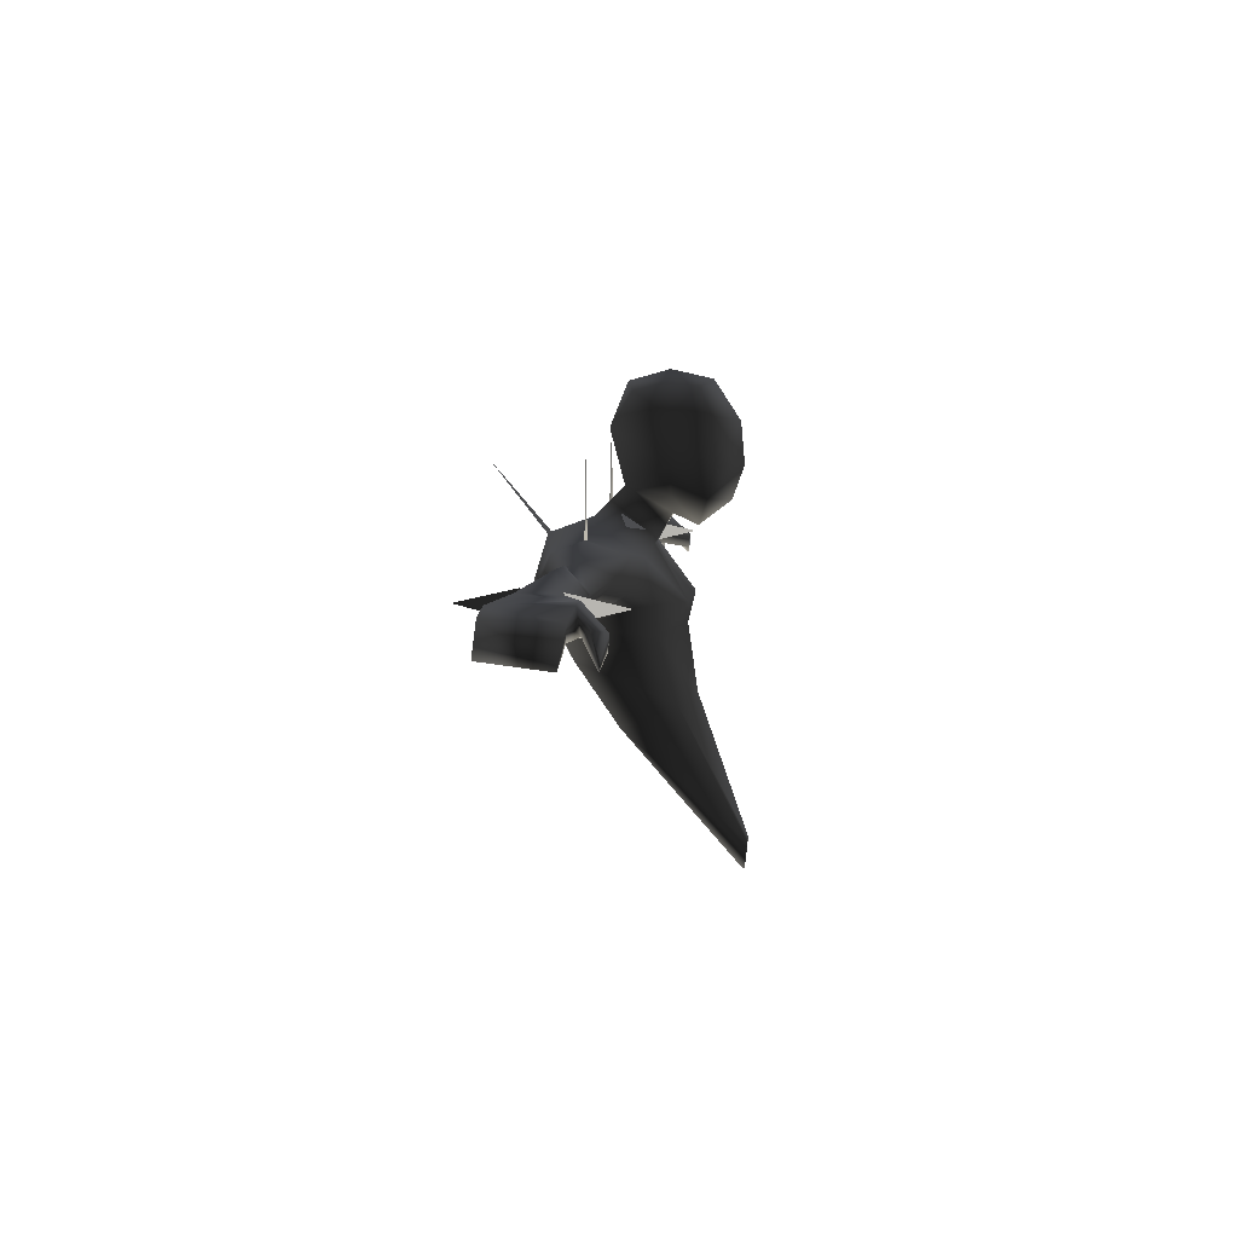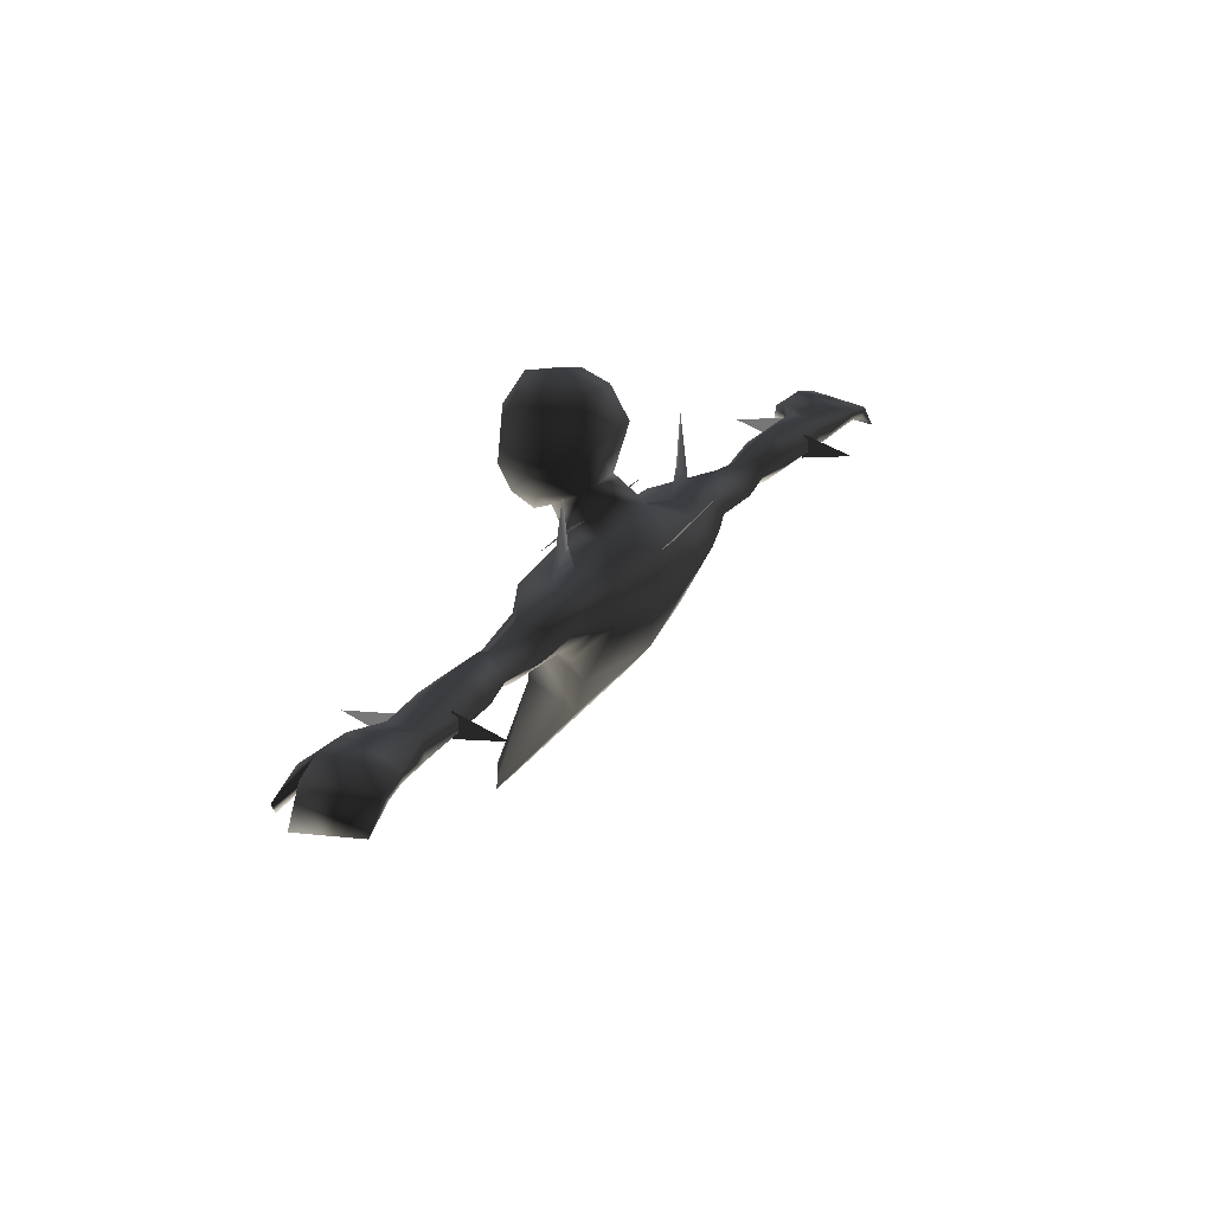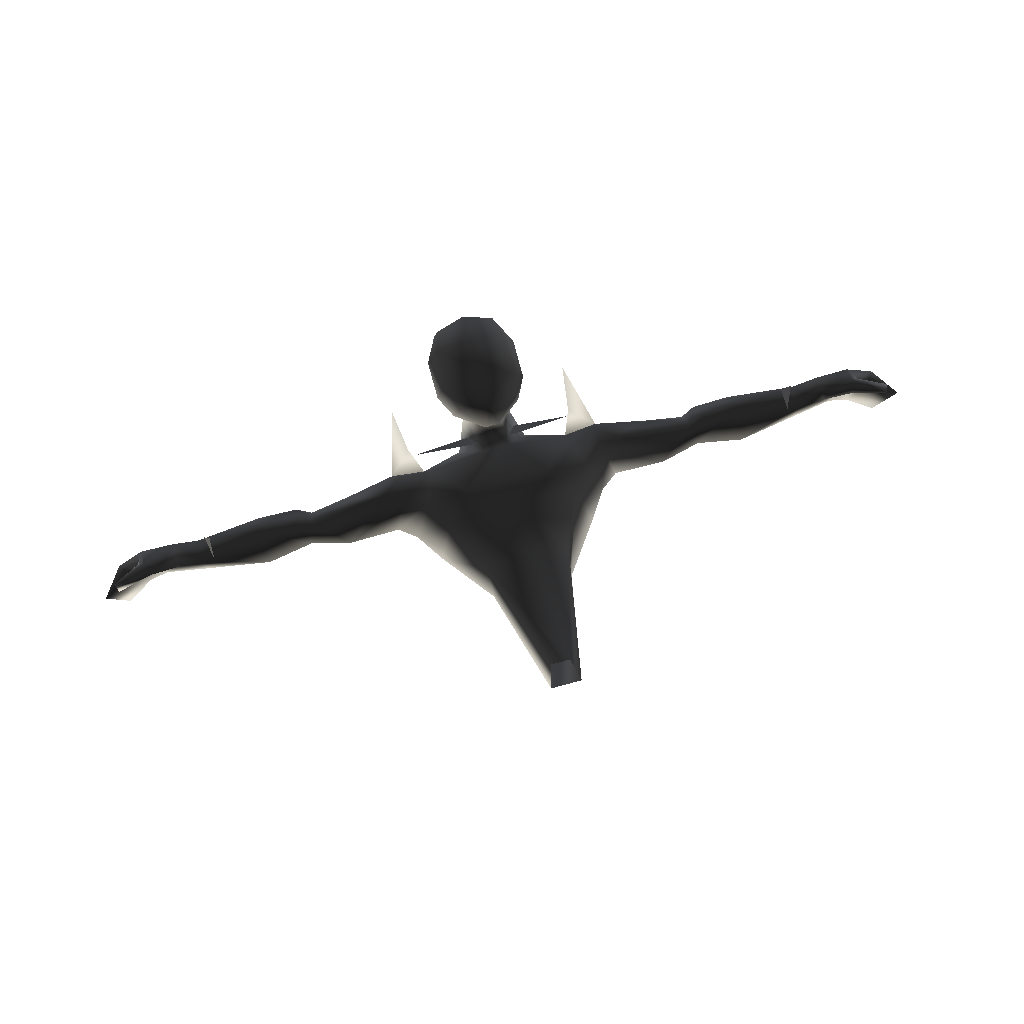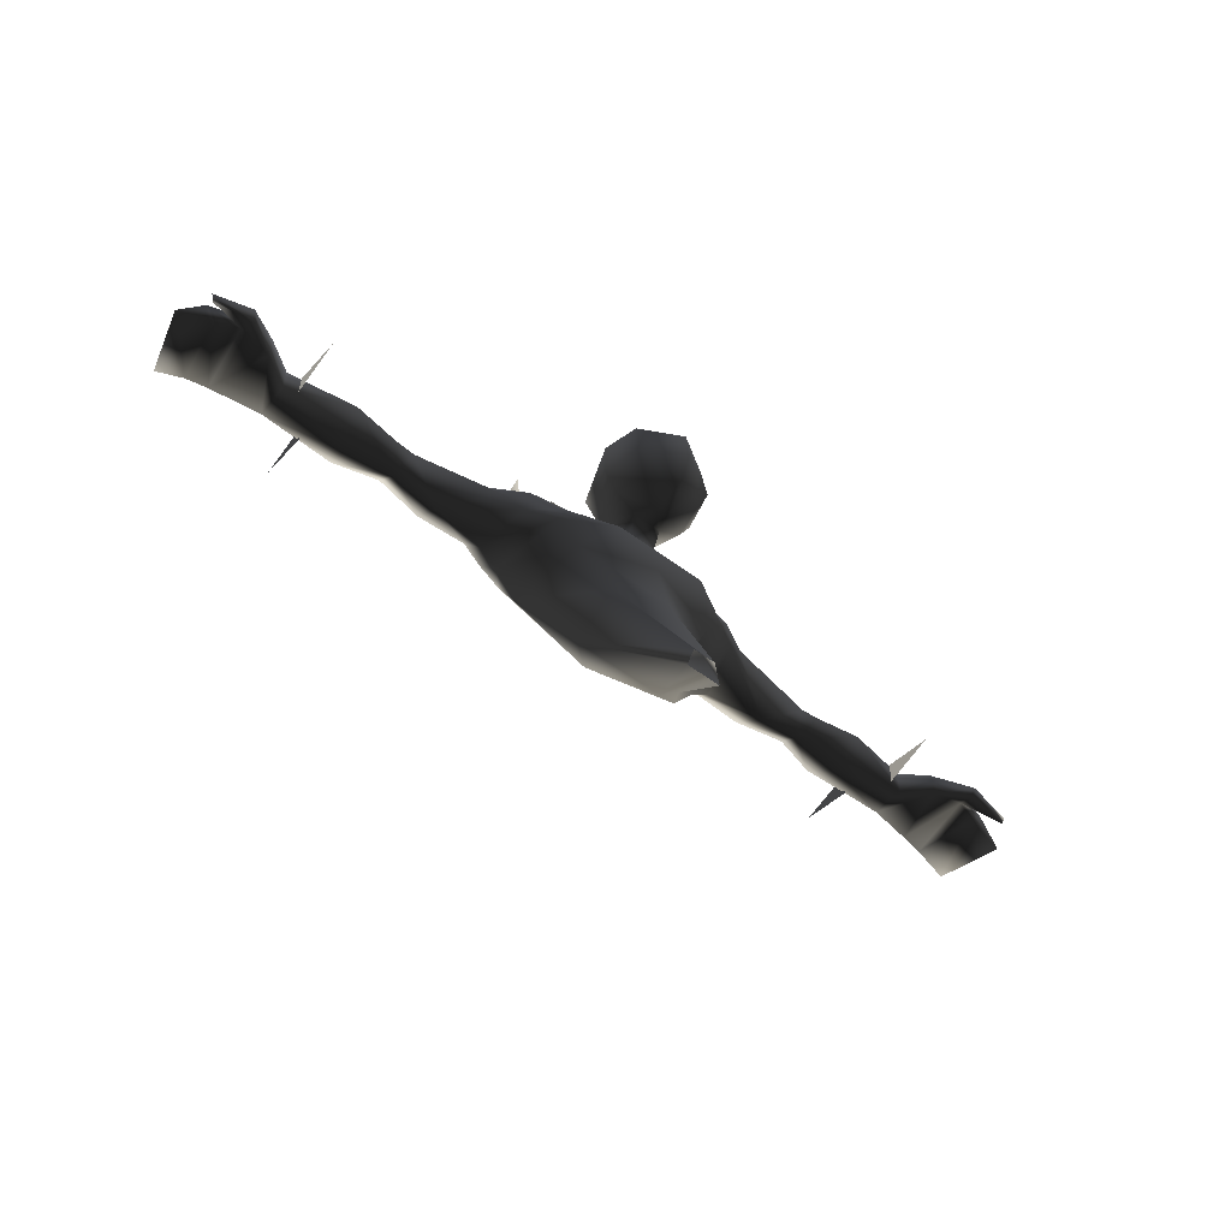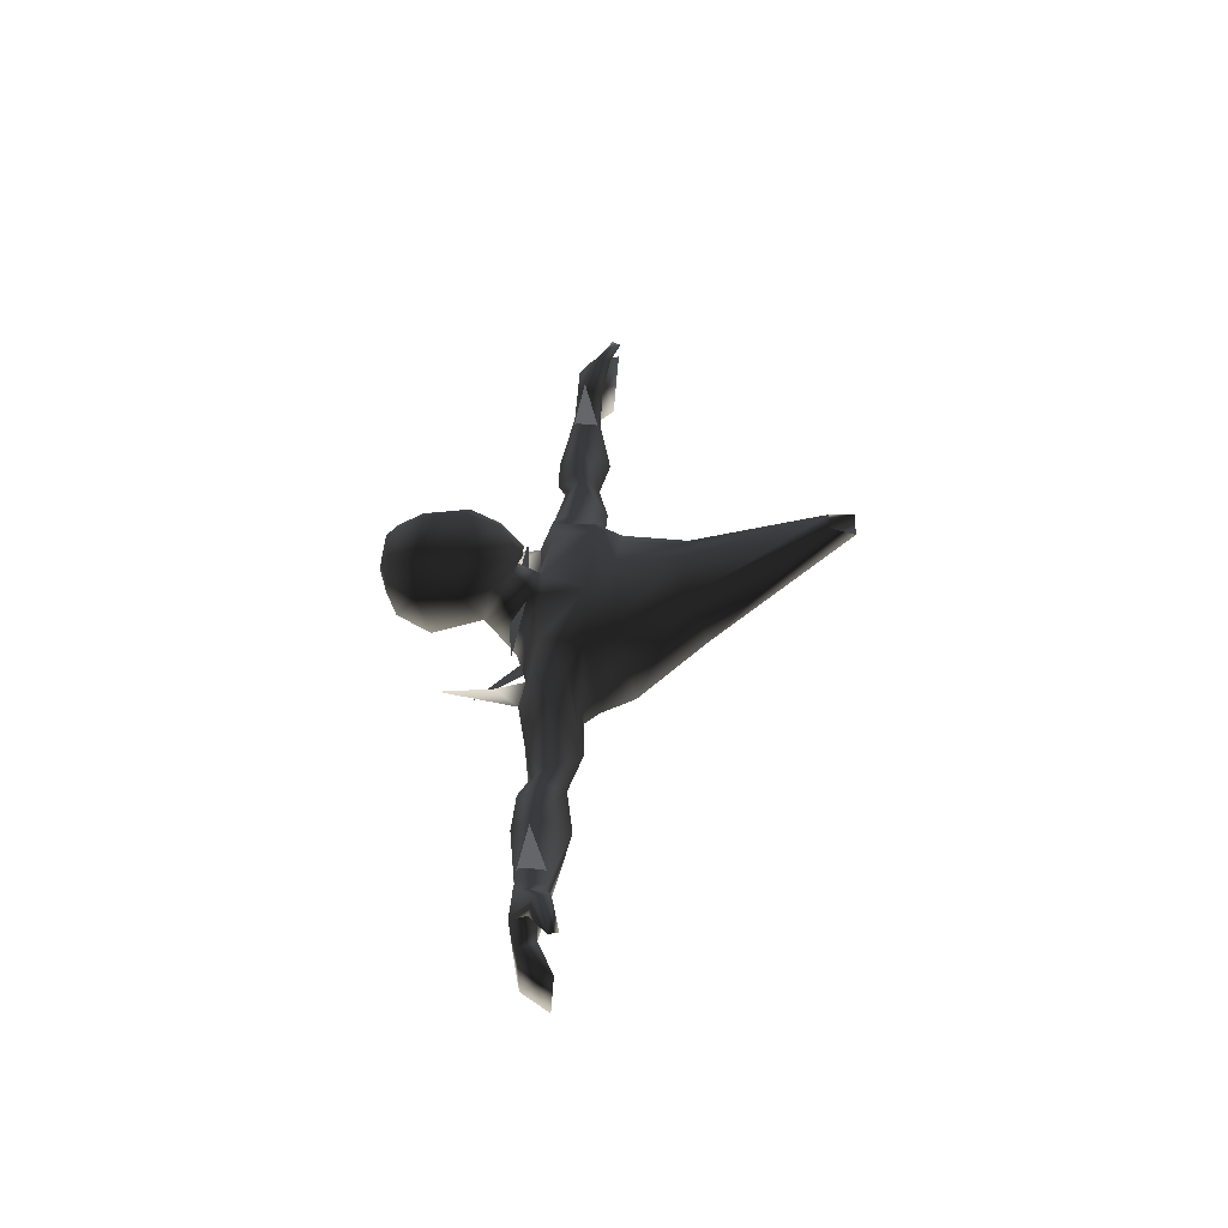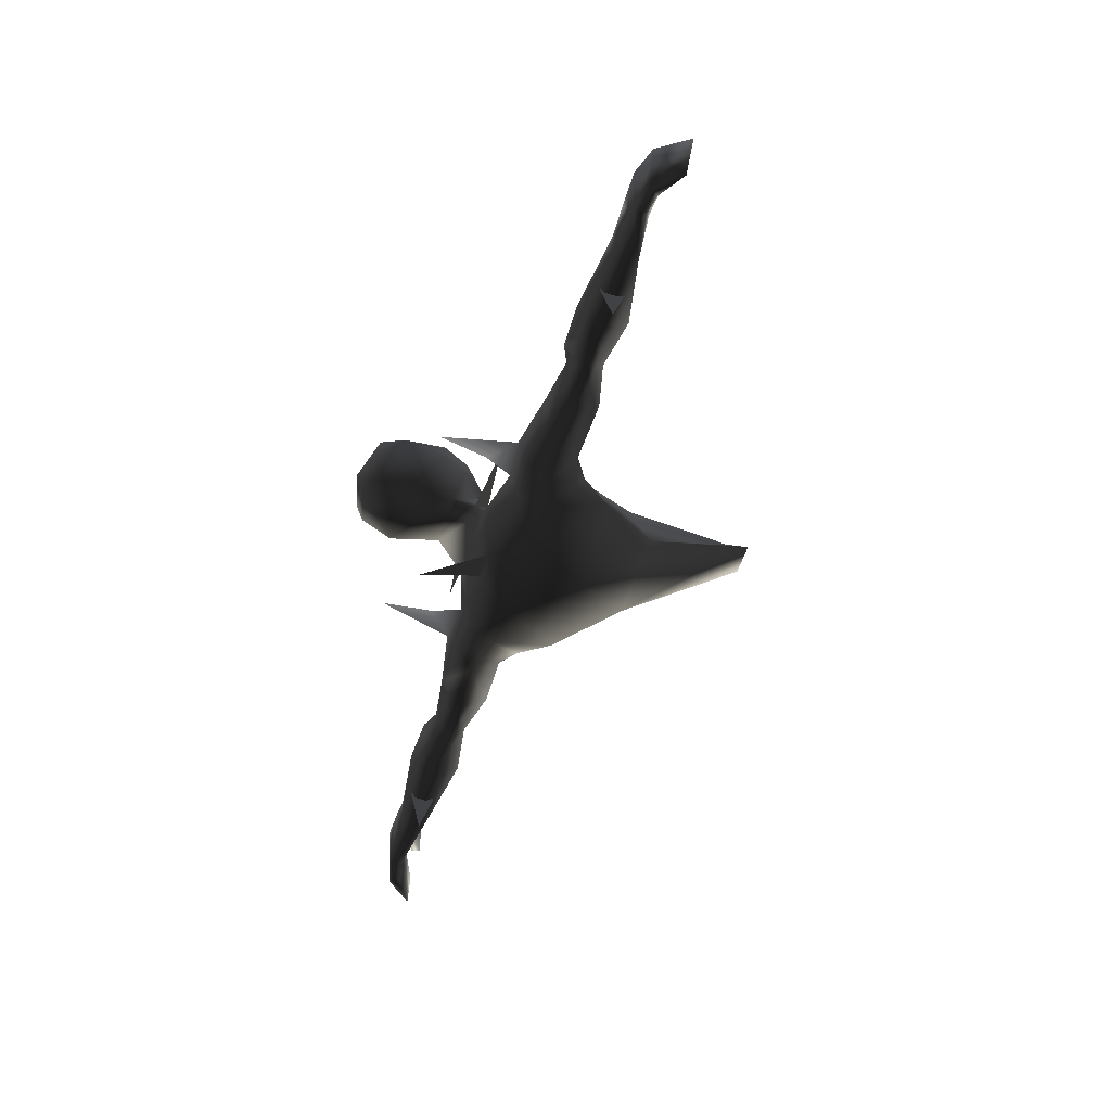
<metadata>
{"format":"obj","ext":"obj","renderer":"f3d","projection":"perspective","resolution":1024,"background":"white","views":[{"elev":7.1,"azim":-84.3,"up":"+Y"},{"elev":27.6,"azim":120.1,"up":"+Y"},{"elev":76.5,"azim":-15.0,"up":"+Z"},{"elev":-56.6,"azim":-38.0,"up":"+Y"},{"elev":37.7,"azim":-86.8,"up":"+Z"},{"elev":-59.9,"azim":-108.6,"up":"+Z"}]}
</metadata>
<code>
v 0.1105 0.4048 -0.01869
v 0.1303 0.3229 -0.01799
v 0.1027 0.3497 -0.01922
v 0.09045 0.3189 -0.01939
v -0.1104 0.4048 -0.01869
v -0.1027 0.3497 -0.01922
v -0.1303 0.3229 -0.01799
v -0.09045 0.3189 -0.01939
v 0.01421 0.3182 -0.06597
v 3.3e-05 0.388 -0.1238
v -0.01414 0.3182 -0.06597
v 0.02385 0.3411 0.003597
v 0.09565 0.3321 0.01596
v 0.01793 0.3232 0.02831
v -0.01786 0.3232 0.02831
v -0.09565 0.3321 0.01596
v -0.02379 0.3411 0.003597
v 0.3644 0.3032 -0.009708
v 0.3644 0.2899 0.04795
v 0.3644 0.2753 -0.009702
v 0.3367 0.2753 -0.04611
v 0.3367 0.2898 -0.1029
v 0.3367 0.303 -0.04612
v -0.3644 0.2753 -0.009703
v -0.3644 0.2899 0.04795
v -0.3644 0.3032 -0.009709
v -0.3367 0.303 -0.04612
v -0.3367 0.2898 -0.1029
v -0.3367 0.2753 -0.04611
v -0.04839 0.1397 0.005903
v -0.09596 0.2089 -0.03129
v -0.04906 0.1634 0.05946
v -0.07747 0.232 0.04267
v 3.3e-05 0.1679 0.07533
v 3.3e-05 0.2349 0.06581
v 0.04906 0.1634 0.05946
v 0.07747 0.232 0.04267
v 0.09596 0.2089 -0.03129
v -0.1216 0.3084 0.02347
v -0.08334 0.304 0.03186
v -0.1267 0.275 0.02124
v -0.09859 0.2615 0.04168
v -0.1392 0.2578 -0.02893
v -0.1188 0.2432 -0.03181
v 0.1392 0.2578 -0.02893
v 0.1188 0.2432 -0.03181
v 0.1267 0.275 0.02124
v 0.09859 0.2615 0.04167
v 0.1216 0.3084 0.02347
v 0.08334 0.304 0.03186
v 0.01779 0 0.1211
v 0.04839 0.1397 0.005903
v -0.01775 0 0.1211
v -0.01148 0.0257 0.1238
v 0.01148 0.0257 0.1238
v -0.4407 0.2805 0.03707
v -0.4367 0.2652 0.03514
v -0.4816 0.2652 0.0343
v -0.4783 0.2554 0.03263
v -0.4515 0.2844 0.0232
v -0.4406 0.2776 0.01509
v -0.4822 0.2638 -0.06279
v -0.5 0.2586 0.003788
v -0.4531 0.2831 -0.0622
v -0.4642 0.2753 0.006362
v -0.4304 0.2868 -0.05966
v -0.4592 0.2931 -0.06238
v -0.4308 0.2995 -0.06161
v -0.4755 0.2923 0.008447
v -0.4455 0.3019 0.01189
v 0.1226 0.3098 -0.04942
v 0.08408 0.3069 -0.05456
v 0.1206 0.2824 -0.05929
v 0.09201 0.2787 -0.06686
v -0.03436 0.4535 0.01605
v -0.000279 0.4618 0.008847
v -0.03828 0.4615 0.04876
v -0.000279 0.4729 0.04863
v -0.03436 0.457 0.07785
v -0.000279 0.4638 0.08933
v 0.03436 0.4535 0.01605
v 0.03828 0.4615 0.04876
v 0.03436 0.457 0.07785
v -0.08408 0.3069 -0.05456
v -0.1226 0.3098 -0.04942
v -0.09201 0.2787 -0.06686
v -0.1206 0.2824 -0.05929
v 0.4515 0.2844 0.0232
v 0.4406 0.2776 0.01508
v 0.4816 0.2652 0.0343
v 0.4783 0.2554 0.03263
v 0.4407 0.2805 0.03708
v 0.4367 0.2652 0.03514
v 0.04216 0.3327 -0.02376
v 0.01421 0.3182 -0.06597
v -0.01414 0.3182 -0.06597
v 0.04123 0.2775 -0.0755
v -0.04123 0.2775 -0.0755
v 0.4303 0.2868 -0.05966
v 0.4531 0.2831 -0.0622
v 0.4308 0.2995 -0.0616
v 0.4592 0.2931 -0.06238
v 0.4455 0.3019 0.01189
v 0.4755 0.2923 0.008447
v 0.5 0.2586 0.003789
v 0.4822 0.2638 -0.06279
v 0.4642 0.2753 0.006362
v 0.3786 0.2753 -0.04611
v 0.3786 0.303 -0.04612
v 0.2958 0.2918 -0.05797
v 0.3005 0.3148 -0.02214
v 0.2548 0.3129 -0.0202
v 0.3086 0.2921 0.006324
v 0.2594 0.2886 0.000404
v 0.2467 0.2665 -0.02019
v 0.2399 0.2873 -0.000261
v 0.1989 0.2543 -0.01829
v 0.1467 0.2925 0.01394
v 0.01438 0.3392 0.05219
v 0.008086 0.3272 0.07566
v 0.0402 0.3573 0.05245
v 0.03332 0.3533 0.08546
v 0.05341 0.3842 0.05242
v 0.0436 0.3842 0.09348
v 0.0537 0.4303 0.05221
v 0.0401 0.4312 0.08923
v -0.000255 0.4248 0.1149
v -0.000131 0.3839 0.1187
v -0.0436 0.3842 0.09348
v -0.000131 0.3507 0.1068
v -0.03332 0.3533 0.08546
v -0.008357 0.3272 0.07566
v -0.0402 0.3573 0.05245
v -0.01438 0.3392 0.05219
v -0.1447 0.2886 -0.05168
v -0.1989 0.2543 -0.01829
v -0.1467 0.2925 0.01394
v -0.1907 0.3108 -0.01752
v -0.3786 0.2753 -0.04611
v -0.2958 0.2918 -0.05797
v -0.3786 0.303 -0.04612
v -0.3005 0.3148 -0.02214
v -0.3786 0.3032 -0.009712
v -0.3086 0.2921 0.006323
v -0.3786 0.2753 -0.009706
v -0.301 0.2575 -0.02216
v -0.2548 0.3129 -0.0202
v -0.2492 0.2884 -0.04399
v -0.2368 0.3039 -0.01916
v -0.197 0.2885 -0.05416
v -0.2467 0.2665 -0.02019
v -0.2399 0.2873 -0.000261
v -0.2594 0.2886 0.000403
v -0.4071 0.3014 0.01082
v 0.1447 0.2886 -0.05168
v 0.197 0.2885 -0.05416
v 0.2492 0.2884 -0.04399
v 0.0163 0.3103 0.03545
v 0.04935 0.2595 0.06985
v 0.3786 0.3032 -0.009711
v 0.3009 0.2575 -0.02215
v 0.1907 0.3108 -0.01752
v 0.02772 0.3657 0.008416
v 0.03531 0.4193 -0.004991
v -0.05341 0.3842 0.05242
v -0.0537 0.4303 0.05221
v -0.0401 0.4312 0.08923
v 0.2368 0.3039 -0.01916
v 0.4071 0.2722 0.01083
v 0.4071 0.3014 0.01082
v -0.4071 0.2722 0.01083
v 0.3786 0.2753 -0.009705
v -0.04928 0.2595 0.06985
v -0.03531 0.4193 -0.004991
v 3.3e-05 0.2042 -0.04812
v -0.01611 0.3103 0.03545
v -0.02772 0.3657 0.008416
v -0.04216 0.3327 -0.02376
g 15930_t.obj/AnonymousMesh0
f 1 2 3
f 2 4 3
f 5 6 7
f 6 8 7
f 11 10 9
f 14 13 12
f 17 16 15
f 18 19 20
f 23 22 21
f 24 25 26
f 29 28 27
f 32 31 30
f 33 31 32
f 34 33 32
f 35 33 34
f 36 35 34
f 37 35 36
f 52 37 36
f 38 37 52
f 39 8 7
f 40 8 39
f 41 40 39
f 42 40 41
f 43 42 41
f 44 42 43
f 47 46 45
f 48 46 47
f 49 48 47
f 50 48 49
f 2 50 49
f 4 50 2
f 53 52 51
f 30 52 53
f 54 30 53
f 32 30 54
f 55 32 54
f 34 32 55
f 58 57 56
f 59 57 58
f 60 59 58
f 61 59 60
f 64 63 62
f 65 63 64
f 66 65 64
f 61 65 66
f 67 66 64
f 68 66 67
f 69 68 67
f 70 68 69
f 71 4 2
f 72 4 71
f 73 72 71
f 74 72 73
f 77 76 75
f 78 76 77
f 79 78 77
f 80 78 79
f 78 81 76
f 82 81 78
f 80 82 78
f 83 82 80
f 84 7 8
f 85 7 84
f 86 85 84
f 87 85 86
f 90 89 88
f 91 89 90
f 92 91 90
f 93 91 92
f 95 178 94
f 96 178 95
f 97 96 95
f 98 96 97
f 101 100 99
f 102 100 101
f 103 102 101
f 104 102 103
f 107 106 105
f 100 106 107
f 89 100 107
f 99 100 89
f 110 109 108
f 110 111 109
f 112 111 110
f 112 113 111
f 114 113 112
f 114 115 113
f 116 115 114
f 116 117 115
f 118 117 116
f 118 47 117
f 49 47 118
f 121 120 119
f 121 122 120
f 123 122 121
f 123 124 122
f 125 124 123
f 125 126 124
f 83 126 125
f 83 127 126
f 80 127 83
f 80 79 127
f 127 124 126
f 127 128 124
f 129 128 127
f 129 130 128
f 131 130 129
f 131 132 130
f 133 132 131
f 133 134 132
f 43 135 87
f 43 136 135
f 41 136 43
f 41 137 136
f 39 137 41
f 39 138 137
f 7 138 39
f 7 85 138
f 141 140 139
f 141 142 140
f 143 142 141
f 143 144 142
f 145 144 143
f 145 146 144
f 139 146 145
f 139 140 146
f 147 140 142
f 147 148 140
f 149 148 147
f 149 150 148
f 138 150 149
f 138 135 150
f 85 135 138
f 85 87 135
f 136 150 135
f 136 151 150
f 152 151 136
f 152 153 151
f 147 153 152
f 147 144 153
f 142 144 147
f 104 107 105
f 104 89 107
f 103 89 104
f 103 88 89
f 92 88 103
f 92 90 88
f 56 60 58
f 56 70 60
f 154 70 56
f 154 68 70
f 141 68 154
f 141 139 68
f 44 33 42
f 44 31 33
f 86 31 44
f 86 98 31
f 84 98 86
f 84 96 98
f 155 45 73
f 155 117 45
f 156 117 155
f 156 115 117
f 157 115 156
f 159 50 158
f 159 48 50
f 37 48 159
f 37 46 48
f 38 46 37
f 113 172 160
f 113 161 172
f 115 161 113
f 115 110 161
f 157 110 115
f 71 155 73
f 71 162 155
f 2 162 71
f 2 49 162
f 163 121 119
f 163 123 121
f 164 123 163
f 164 125 123
f 129 166 165
f 129 167 166
f 127 167 129
f 127 79 167
f 112 116 114
f 112 168 116
f 157 168 112
f 157 156 168
f 92 169 93
f 92 170 169
f 103 170 92
f 103 101 170
f 171 56 57
f 171 154 56
f 145 154 171
f 145 143 154
f 169 99 89
f 169 108 99
f 172 108 169
f 171 139 145
f 171 66 139
f 61 66 171
f 125 82 83
f 125 81 82
f 164 81 125
f 173 33 35
f 173 42 33
f 40 42 173
f 72 94 4
f 72 95 94
f 97 95 72
f 174 75 76
f 174 166 75
f 165 166 174
f 74 97 72
f 74 38 97
f 46 38 74
f 151 148 150
f 151 140 148
f 146 140 151
f 162 156 155
f 162 168 156
f 116 168 162
f 152 149 147
f 152 138 149
f 137 138 152
f 175 97 38
f 175 98 97
f 31 98 175
f 177 176 134
f 177 178 176
f 111 160 109
f 111 113 160
f 93 89 91
f 93 169 89
f 108 101 99
f 108 109 101
f 109 170 101
f 109 160 170
f 172 170 160
f 172 169 170
f 108 161 110
f 108 172 161
f 118 162 49
f 118 116 162
f 46 73 45
f 46 74 73
f 70 61 60
f 70 69 61
f 69 65 61
f 69 63 65
f 61 57 59
f 61 171 57
f 94 50 4
f 94 158 50
f 122 130 120
f 122 124 130
f 176 40 173
f 176 178 40
f 178 84 8
f 178 96 84
f 77 166 79
f 77 75 166
f 44 87 86
f 44 43 87
f 164 76 81
f 164 174 76
f 131 165 133
f 131 129 165
f 151 144 146
f 151 153 144
f 133 177 134
f 133 165 177
f 159 35 37
f 159 173 35
f 158 163 119
f 158 94 163
f 52 175 38
f 52 30 175
f 119 120 132
f 132 134 119
f 51 52 36
f 36 55 51
f 67 62 63
f 63 69 67
f 106 102 104
f 104 105 106
f 158 119 134
f 134 176 158
f 163 94 178
f 178 177 163
f 173 159 158
f 158 176 173
f 177 174 164
f 164 163 177
f 34 55 36
f 62 67 64
f 132 120 130
f 143 141 154
f 68 139 66
f 130 124 128
f 40 178 8
f 157 112 110
f 45 117 47
f 177 165 174
f 100 102 106
f 152 136 137
f 79 166 167
f 31 175 30

</code>
